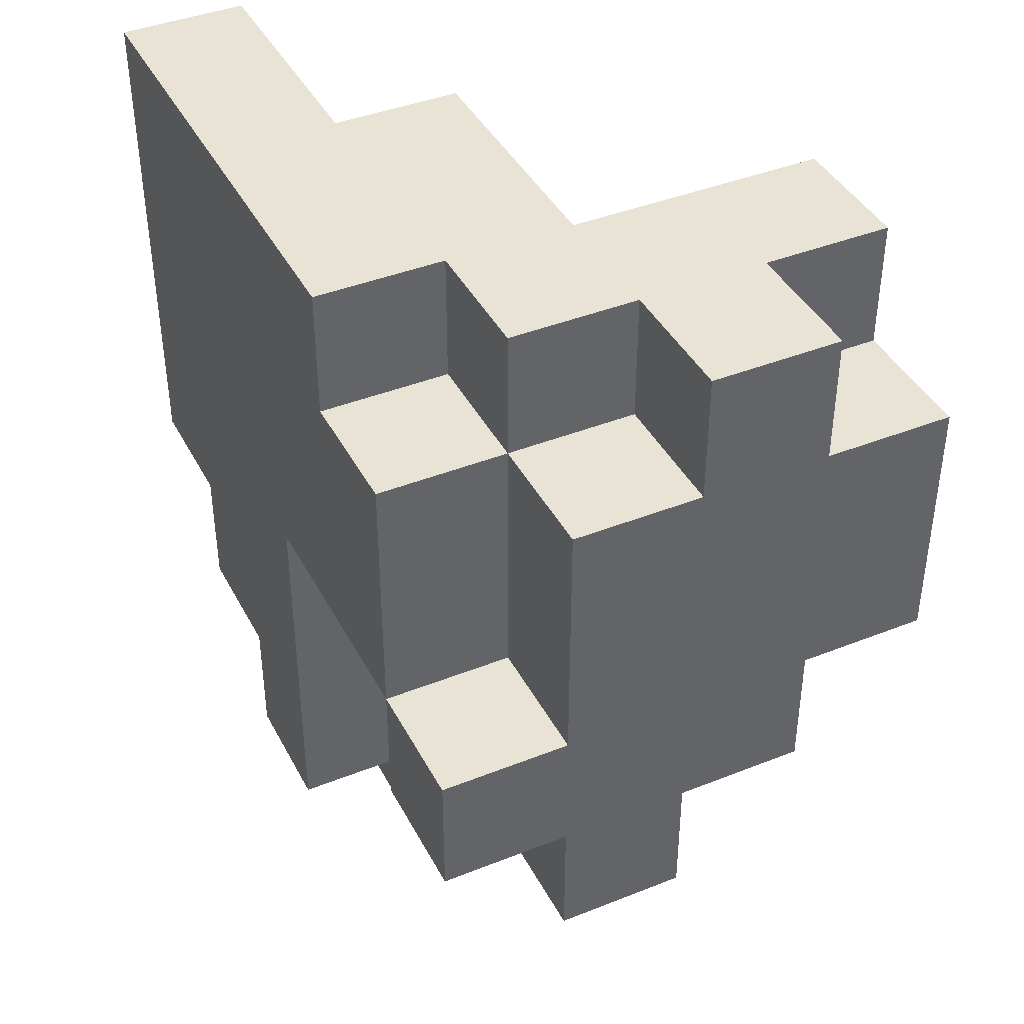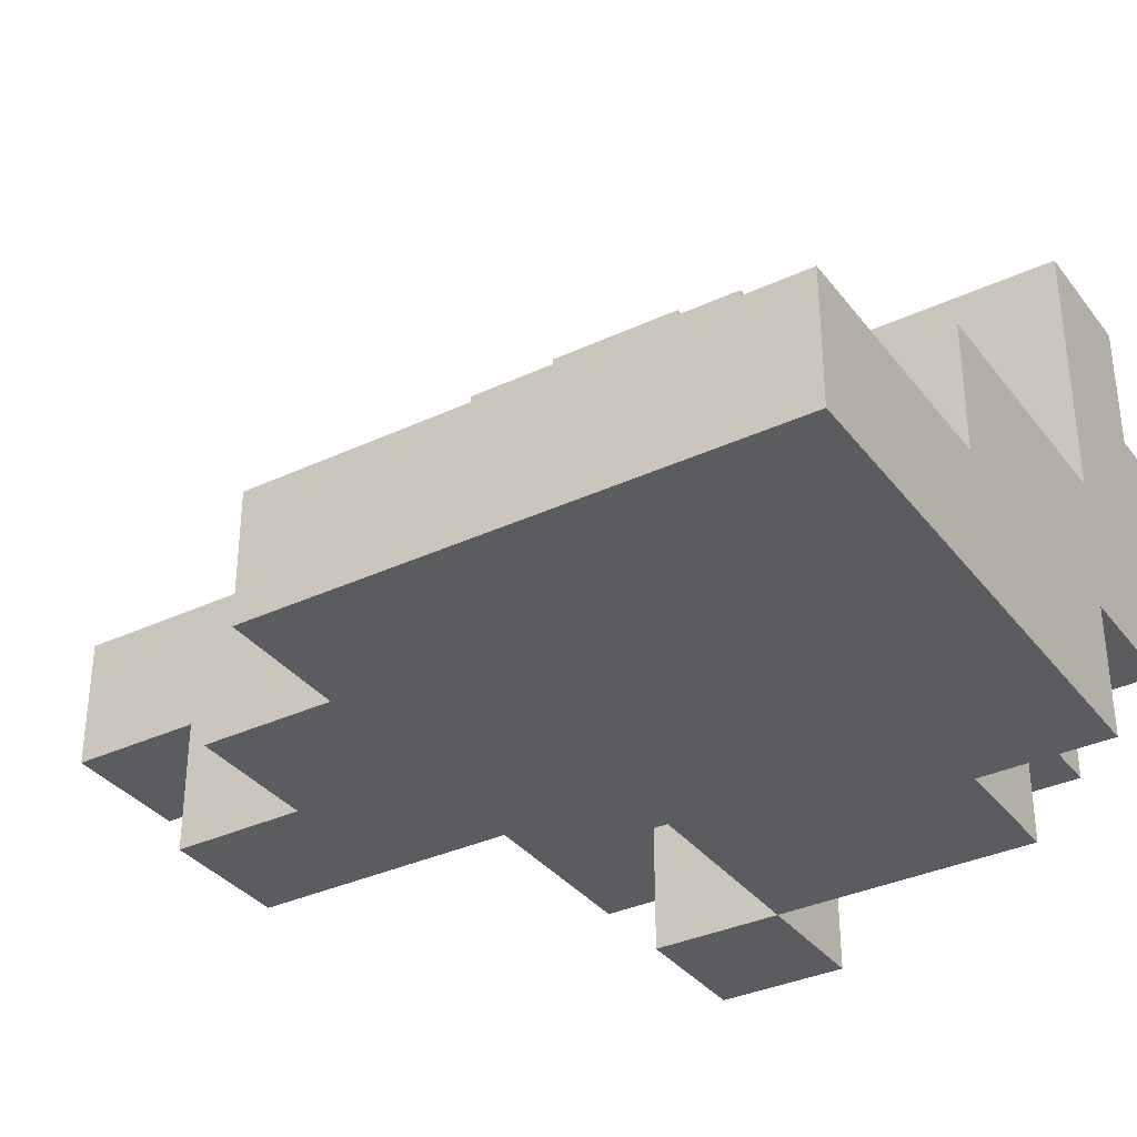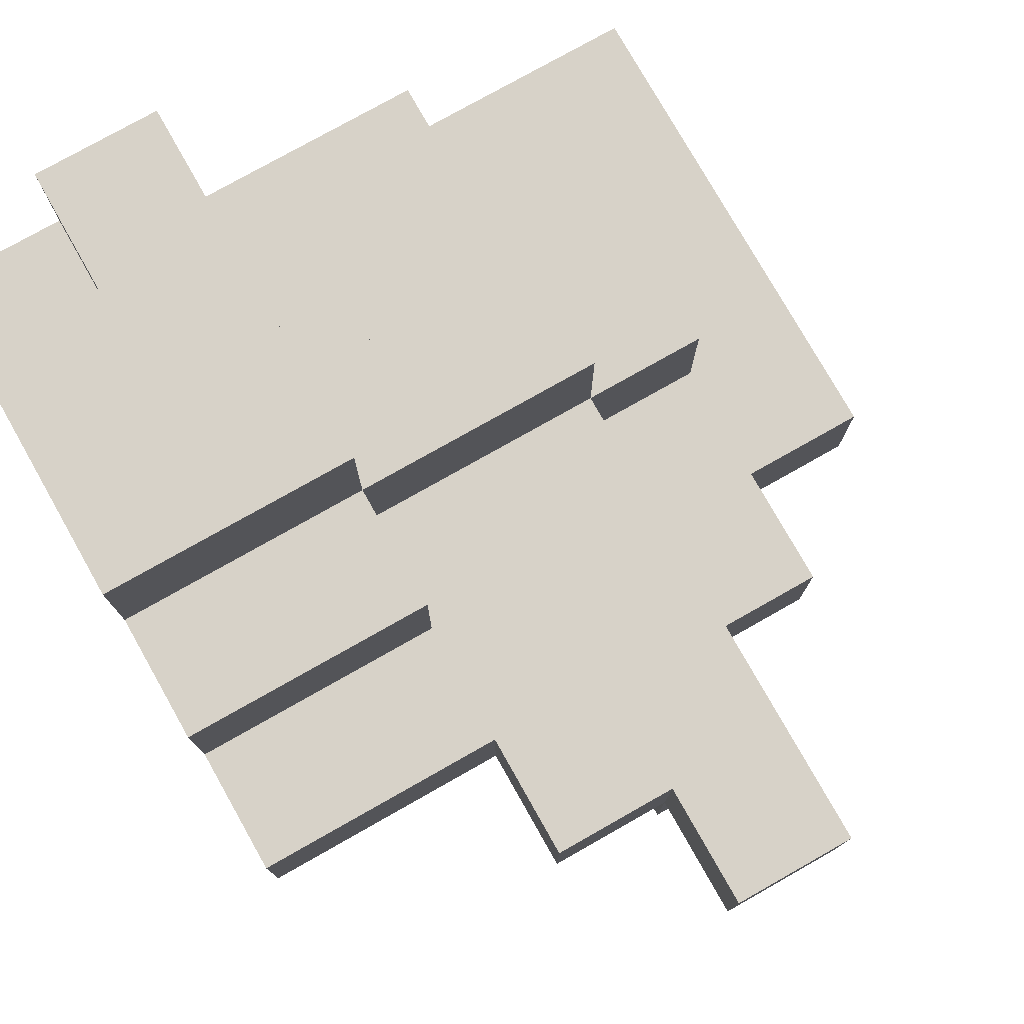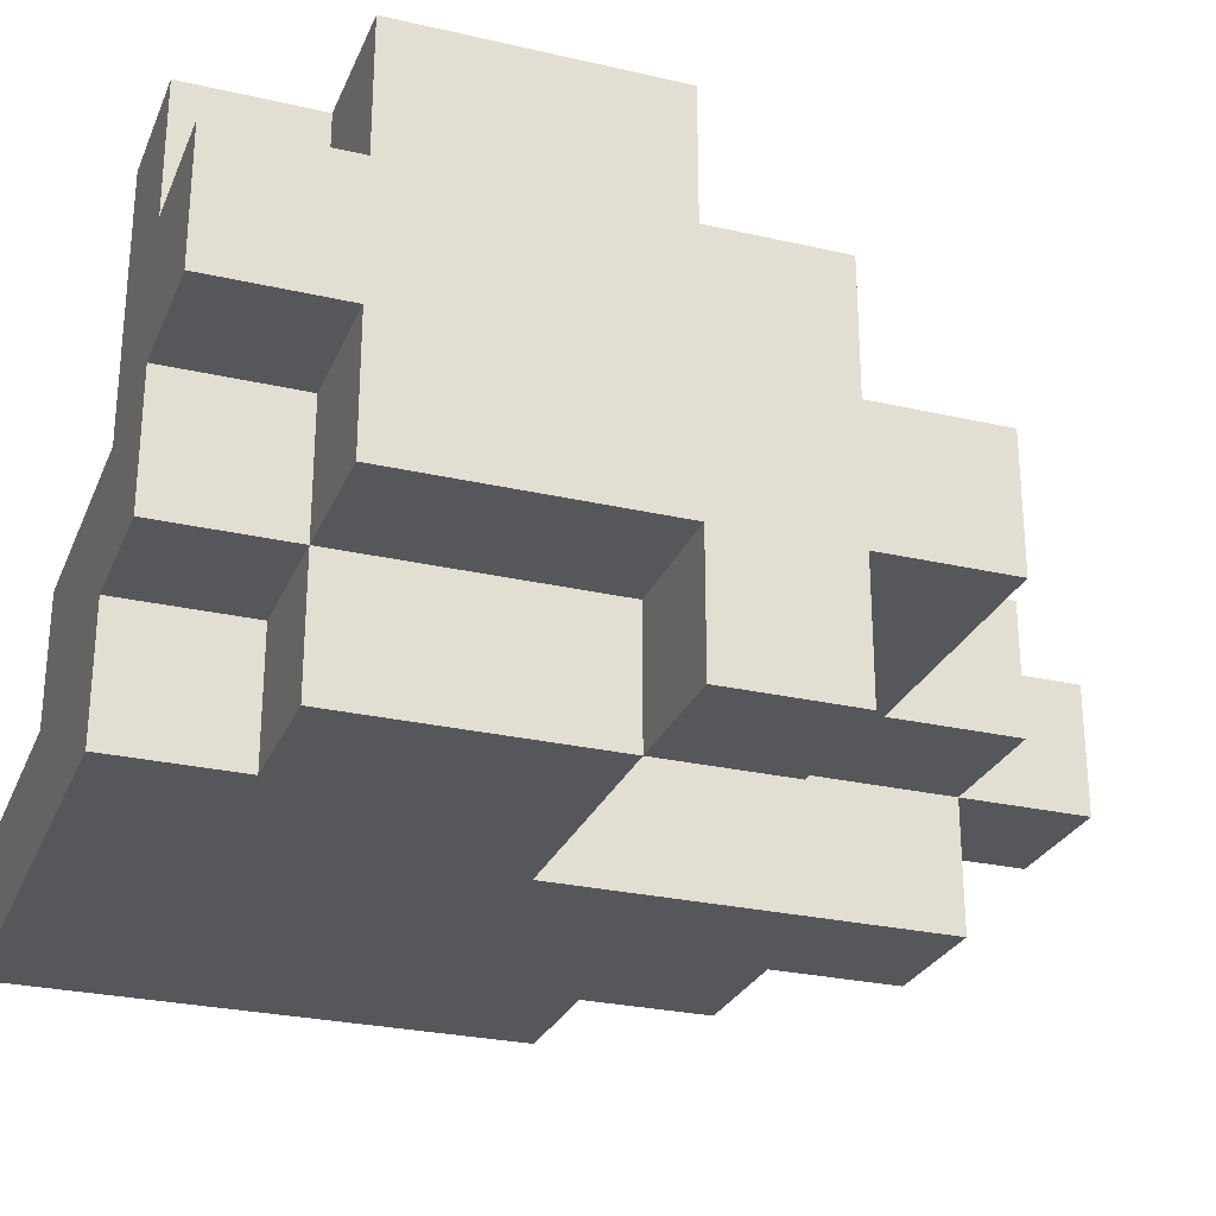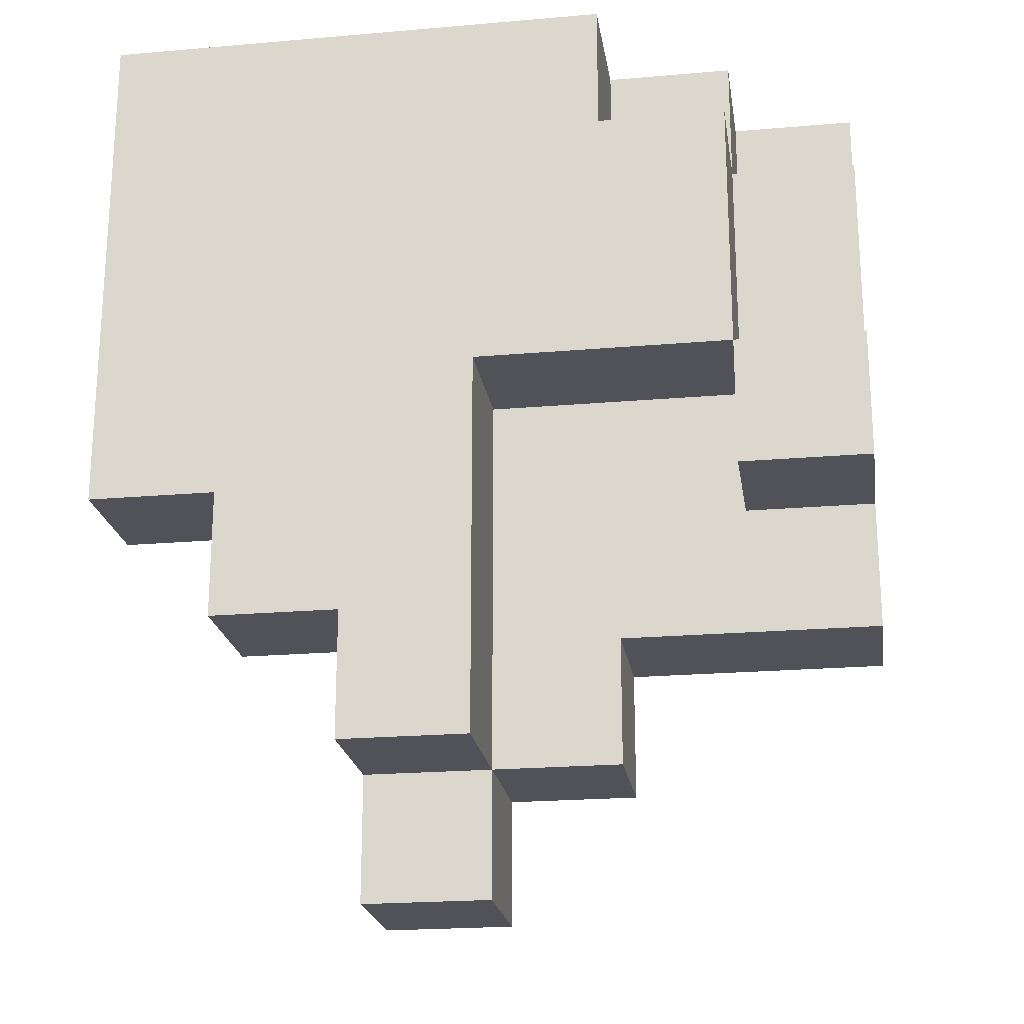
<metadata>
{"format":"obj","ext":"obj","renderer":"f3d","projection":"perspective","resolution":1024,"background":"white","views":[{"elev":41.2,"azim":64.2,"up":"+Z"},{"elev":-34.7,"azim":-58.0,"up":"+Y"},{"elev":77.3,"azim":150.5,"up":"+Y"},{"elev":-27.2,"azim":70.4,"up":"+Y"},{"elev":-21.6,"azim":8.7,"up":"+Z"}]}
</metadata>
<code>
o
v -0.6 0 0.7
v -0.6 0 -0.1
v -0.6 0.1 0.4
v -0.6 0.1 0.3
v -0.6 0.2 0.7
v -0.6 0.2 0.4
v -0.6 0.2 0.3
v -0.6 0.2 -0.1
v -0.4 0 -0.1
v -0.4 0 -0.3
v -0.4 0.2 0.5
v -0.4 0.2 0.4
v -0.4 0.2 0.1
v -0.4 0.2 -0.1
v -0.4 0.2 -0.3
v -0.4 0.4 0.5
v -0.4 0.4 0.1
v -0.2 0 -0.3
v -0.2 0 -0.5
v -0.2 0.2 0.7
v -0.2 0.2 0.5
v -0.2 0.2 0.1
v -0.2 0.2 -0.3
v -0.2 0.2 -0.5
v -0.2 0.2 -0.6
v -0.2 0.2 -0.7
v -0.2 0.3 0.6
v -0.2 0.3 0.5
v -0.2 0.3 -0.5
v -0.2 0.3 -0.6
v -0.2 0.4 0.7
v -0.2 0.4 0.6
v -0.2 0.4 0.5
v -0.2 0.4 0.3
v -0.2 0.4 0.1
v -0.2 0.4 -0.7
v -0.2 0.6 0.3
v -0.2 0.6 0.1
v 0.2 0.4 0.7
v 0.2 0.4 0.3
v 0.2 0.4 0.1
v 0.2 0.4 0
v 0.2 0.4 -0.1
v 0.2 0.5 0
v 0.2 0.5 -0.1
v 0.2 0.6 0.3
v 0.2 0.6 0.1
v 0.2 0.6 -0.1
v 0.2 0.7 0.3
v 0.2 0.7 0.2
v 0.2 0.8 0.7
v 0.2 0.8 0.3
v 0.2 0.8 0.2
v 0.2 0.8 0.1
v 0.4 0 0.1
v 0.4 0 -0.1
v 0.4 0.2 0.1
v 0.4 0.2 -0.1
v -3.725e-08 0 0.1
v -3.725e-08 0 -0.5
v -3.725e-08 0.2 0.1
v -3.725e-08 0.2 -0.5
v -3.725e-08 0.2 -0.7
v -3.725e-08 0.3 -0.5
v -3.725e-08 0.3 -0.6
v -3.725e-08 0.4 -0.5
v -3.725e-08 0.4 -0.6
v -3.725e-08 0.4 -0.7
v 0.2 0 0.7
v 0.2 0 0.5
v 0.2 0.1 0.7
v 0.2 0.1 0.5
v 0.2 0.2 0.7
v 0.2 0.2 0.5
v 0.2 0.2 -0.3
v 0.2 0.2 -0.5
v 0.2 0.4 -0.3
v 0.2 0.4 -0.5
v 0.4 0 0.5
v 0.4 0 0.1
v 0.4 0.2 0.7
v 0.4 0.2 0.5
v 0.4 0.2 0.1
v 0.4 0.3 0.7
v 0.4 0.3 0.5
v 0.4 0.4 0.7
v 0.4 0.4 0.5
v 0.4 0.6 0.7
v 0.4 0.6 0.5
v 0.4 0.7 0.6
v 0.4 0.7 0.5
v 0.4 0.8 0.7
v 0.4 0.8 0.6
v 0.4 0.8 0.5
v 0.6 0 0.1
v 0.6 0 -0.1
v 0.6 0.2 0.5
v 0.6 0.2 0.2
v 0.6 0.2 0.1
v 0.6 0.2 -0.1
v 0.6 0.2 -0.3
v 0.6 0.3 0.2
v 0.6 0.3 0.1
v 0.6 0.4 0.7
v 0.6 0.4 0.5
v 0.6 0.4 -0.1
v 0.6 0.4 -0.3
v 0.6 0.6 0.7
v 0.6 0.6 0.5
v 0.6 0.6 0.1
v 0.6 0.6 -0.1
v 0.6 0.8 0.5
v 0.6 0.8 0.1
v -0.6 0 0.7
v -0.6 0.2 0.7
v -0.2 0.2 0.7
v -0.2 0.4 0.7
v 0.1 0.1 0.7
v 0.1 0.3 0.7
v 0.2 0 0.7
v 0.2 0.1 0.7
v 0.2 0.2 0.7
v 0.2 0.4 0.7
v 0.2 0.8 0.7
v 0.4 0.2 0.7
v 0.4 0.3 0.7
v 0.4 0.4 0.7
v 0.4 0.6 0.7
v 0.4 0.8 0.7
v 0.6 0.4 0.7
v 0.6 0.6 0.7
v -0.4 0.2 0.5
v -0.4 0.4 0.5
v -0.2 0.2 0.5
v -0.2 0.3 0.5
v -0.2 0.4 0.5
v 0.2 0 0.5
v 0.2 0.1 0.5
v 0.2 0.2 0.5
v 0.4 0 0.5
v 0.4 0.2 0.5
v 0.4 0.3 0.5
v 0.4 0.4 0.5
v 0.4 0.6 0.5
v 0.4 0.7 0.5
v 0.4 0.8 0.5
v 0.5 0.7 0.5
v 0.5 0.8 0.5
v 0.6 0.2 0.5
v 0.6 0.4 0.5
v 0.6 0.6 0.5
v 0.6 0.8 0.5
v -0.2 0.4 0.3
v -0.2 0.6 0.3
v -0.1 0.4 0.3
v -0.1 0.5 0.3
v -0.1 0.6 0.3
v -3.725e-08 0.4 0.3
v -3.725e-08 0.5 0.3
v 0.1 0.4 0.3
v 0.1 0.6 0.3
v 0.2 0.4 0.3
v 0.2 0.6 0.3
v 0.4 0 0.1
v 0.4 0.2 0.1
v 0.5 0.2 0.1
v 0.6 0 0.1
v 0.6 0.2 0.1
v -0.4 0.2 0.1
v -0.4 0.4 0.1
v -0.2 0.2 0.1
v -0.2 0.4 0.1
v -0.2 0.6 0.1
v -3.725e-08 0 0.1
v -3.725e-08 0.2 0.1
v 0.2 0.4 0.1
v 0.2 0.6 0.1
v 0.2 0.8 0.1
v 0.4 0 0.1
v 0.4 0.2 0.1
v 0.6 0.6 0.1
v 0.6 0.8 0.1
v -0.6 0 -0.1
v -0.6 0.2 -0.1
v -0.4 0 -0.1
v -0.4 0.2 -0.1
v 0.2 0.4 -0.1
v 0.2 0.5 -0.1
v 0.2 0.6 -0.1
v 0.4 0 -0.1
v 0.4 0.2 -0.1
v 0.4 0.5 -0.1
v 0.4 0.6 -0.1
v 0.5 0.4 -0.1
v 0.5 0.6 -0.1
v 0.6 0 -0.1
v 0.6 0.2 -0.1
v 0.6 0.4 -0.1
v 0.6 0.6 -0.1
v -0.4 0 -0.3
v -0.4 0.2 -0.3
v -0.2 0 -0.3
v -0.2 0.2 -0.3
v 0.2 0.2 -0.3
v 0.2 0.4 -0.3
v 0.6 0.2 -0.3
v 0.6 0.4 -0.3
v -0.2 0 -0.5
v -0.2 0.2 -0.5
v -3.725e-08 0 -0.5
v -3.725e-08 0.2 -0.5
v -3.725e-08 0.3 -0.5
v -3.725e-08 0.4 -0.5
v 0.2 0.2 -0.5
v 0.2 0.4 -0.5
v -0.2 0.2 -0.7
v -0.2 0.4 -0.7
v -0.1 0.2 -0.7
v -0.1 0.4 -0.7
v -3.725e-08 0.2 -0.7
v -3.725e-08 0.4 -0.7
v -0.6 0 0.7
v 0.2 0 0.7
v -0.3 0 0.5
v -3.725e-08 0 0.5
v 0.2 0 0.5
v 0.4 0 0.5
v -0.4 0 0.3
v -0.3 0 0.3
v -0.2 0 0.3
v -3.725e-08 0 0.3
v -0.4 0 0.2
v -0.3 0 0.2
v -0.3 0 0.1
v -0.2 0 0.1
v -3.725e-08 0 0.1
v 0.4 0 0.1
v 0.6 0 0.1
v -0.6 0 -0.1
v -0.4 0 -0.1
v 0.4 0 -0.1
v 0.6 0 -0.1
v -0.4 0 -0.3
v -0.2 0 -0.3
v -0.2 0 -0.5
v -3.725e-08 0 -0.5
v 0.2 0.2 0.7
v 0.4 0.2 0.7
v 0.2 0.2 0.5
v 0.4 0.2 0.5
v 0.6 0.2 0.5
v 0.5 0.2 0.2
v 0.6 0.2 0.2
v -3.725e-08 0.2 0.1
v 0.4 0.2 0.1
v 0.5 0.2 0.1
v 0.6 0.2 0.1
v 0.2 0.2 0
v 0.3 0.2 0
v 0.1 0.2 -0.1
v 0.2 0.2 -0.1
v 0.3 0.2 -0.1
v 0.4 0.2 -0.1
v 0.6 0.2 -0.1
v 0.1 0.2 -0.2
v 0.2 0.2 -0.2
v 0.2 0.2 -0.3
v 0.6 0.2 -0.3
v -0.2 0.2 -0.5
v -3.725e-08 0.2 -0.5
v 0.2 0.2 -0.5
v -0.2 0.2 -0.6
v -0.1 0.2 -0.6
v -0.2 0.2 -0.7
v -0.1 0.2 -0.7
v -3.725e-08 0.2 -0.7
v 0.4 0.4 0.7
v 0.6 0.4 0.7
v 0.4 0.4 0.5
v 0.6 0.4 0.5
v -0.6 0.2 0.7
v -0.2 0.2 0.7
v -0.4 0.2 0.5
v -0.2 0.2 0.5
v -0.6 0.2 0.4
v -0.4 0.2 0.4
v -0.6 0.2 0.3
v -0.5 0.2 0.3
v -0.5 0.2 0.1
v -0.4 0.2 0.1
v -0.2 0.2 0.1
v -0.6 0.2 -0.1
v -0.4 0.2 -0.1
v -0.4 0.2 -0.3
v -0.2 0.2 -0.3
v -0.2 0.4 0.7
v 0.2 0.4 0.7
v -0.2 0.4 0.6
v -0.1 0.4 0.6
v -0.4 0.4 0.5
v -0.2 0.4 0.5
v -0.2 0.4 0.4
v -0.1 0.4 0.4
v -3.725e-08 0.4 0.4
v -0.2 0.4 0.3
v -0.1 0.4 0.3
v -3.725e-08 0.4 0.3
v 0.1 0.4 0.3
v 0.2 0.4 0.3
v -0.4 0.4 0.1
v -0.2 0.4 0.1
v 0.2 0.4 0.1
v 0.2 0.4 0
v 0.2 0.4 -0.1
v 0.5 0.4 -0.1
v 0.6 0.4 -0.1
v -0.1 0.4 -0.2
v -3.725e-08 0.4 -0.2
v -0.1 0.4 -0.3
v -3.725e-08 0.4 -0.3
v 0.2 0.4 -0.3
v 0.6 0.4 -0.3
v -3.725e-08 0.4 -0.5
v 0.2 0.4 -0.5
v -0.1 0.4 -0.6
v -3.725e-08 0.4 -0.6
v -0.2 0.4 -0.7
v -0.1 0.4 -0.7
v -3.725e-08 0.4 -0.7
v 0.4 0.6 0.7
v 0.6 0.6 0.7
v 0.4 0.6 0.5
v 0.6 0.6 0.5
v -0.2 0.6 0.3
v -0.1 0.6 0.3
v 0.1 0.6 0.3
v 0.2 0.6 0.3
v -0.1 0.6 0.2
v 0.1 0.6 0.2
v -0.2 0.6 0.1
v 0.2 0.6 0.1
v 0.6 0.6 0.1
v 0.4 0.6 0
v 0.5 0.6 0
v 0.2 0.6 -0.1
v 0.4 0.6 -0.1
v 0.5 0.6 -0.1
v 0.6 0.6 -0.1
v 0.2 0.8 0.7
v 0.4 0.8 0.7
v 0.3 0.8 0.6
v 0.4 0.8 0.6
v 0.3 0.8 0.5
v 0.4 0.8 0.5
v 0.5 0.8 0.5
v 0.6 0.8 0.5
v 0.3 0.8 0.4
v 0.4 0.8 0.4
v 0.5 0.8 0.4
v 0.2 0.8 0.3
v 0.3 0.8 0.3
v 0.4 0.8 0.3
v 0.2 0.8 0.2
v 0.3 0.8 0.2
v 0.2 0.8 0.1
v 0.6 0.8 0.1
f 3 2 1
f 4 2 3
f 5 3 1
f 6 4 3
f 6 3 5
f 7 2 4
f 7 4 6
f 8 2 7
f 14 10 9
f 15 10 14
f 16 13 12
f 16 12 11
f 17 13 16
f 23 19 18
f 24 19 23
f 27 21 20
f 28 21 27
f 29 23 22
f 29 24 23
f 29 25 24
f 30 26 25
f 30 25 29
f 31 27 20
f 32 28 27
f 32 27 31
f 33 28 32
f 35 29 22
f 35 30 29
f 36 26 30
f 36 30 35
f 37 35 34
f 38 35 37
f 44 42 41
f 44 43 42
f 45 43 44
f 46 40 39
f 47 44 41
f 47 45 44
f 48 45 47
f 49 46 39
f 49 47 46
f 50 47 49
f 51 49 39
f 52 50 49
f 52 49 51
f 53 47 50
f 53 50 52
f 54 47 53
f 57 56 55
f 58 56 57
f 59 60 61
f 61 60 62
f 62 63 64
f 64 63 65
f 64 65 66
f 65 63 67
f 66 65 67
f 67 63 68
f 69 70 71
f 71 70 72
f 71 72 73
f 73 72 74
f 75 76 77
f 77 76 78
f 79 80 82
f 82 80 83
f 81 82 84
f 84 82 85
f 84 85 86
f 86 85 87
f 88 89 90
f 90 89 91
f 88 90 92
f 90 91 93
f 92 90 93
f 93 91 94
f 95 96 99
f 99 96 100
f 97 98 102
f 98 99 102
f 100 101 103
f 102 99 103
f 99 100 103
f 97 102 105
f 102 103 105
f 103 101 106
f 105 103 106
f 106 101 107
f 104 105 108
f 105 106 108
f 108 106 109
f 109 106 110
f 110 106 111
f 109 110 112
f 112 110 113
f 116 115 114
f 118 116 114
f 118 117 116
f 119 117 118
f 120 118 114
f 121 119 118
f 121 118 120
f 122 119 121
f 123 117 119
f 125 119 122
f 126 124 123
f 126 119 125
f 126 123 119
f 127 124 126
f 128 124 127
f 129 124 128
f 130 128 127
f 131 128 130
f 134 133 132
f 135 133 134
f 136 133 135
f 140 138 137
f 140 139 138
f 141 139 140
f 147 146 145
f 147 145 144
f 148 146 147
f 149 143 142
f 149 142 141
f 150 143 149
f 151 148 147
f 151 147 144
f 152 148 151
f 155 154 153
f 156 154 155
f 157 154 156
f 158 156 155
f 159 157 156
f 159 156 158
f 160 159 158
f 161 157 159
f 161 159 160
f 162 161 160
f 163 161 162
f 166 165 164
f 167 166 164
f 168 166 167
f 169 170 171
f 171 170 172
f 172 173 176
f 176 173 177
f 174 175 179
f 179 175 180
f 177 178 181
f 181 178 182
f 183 184 185
f 185 184 186
f 187 188 192
f 188 189 192
f 192 189 193
f 187 192 194
f 192 193 194
f 194 193 195
f 190 191 196
f 196 191 197
f 194 195 198
f 198 195 199
f 200 201 202
f 202 201 203
f 204 205 206
f 206 205 207
f 208 209 210
f 210 209 211
f 212 213 214
f 211 212 214
f 214 213 215
f 216 217 218
f 218 217 219
f 218 219 220
f 220 219 221
f 224 223 222
f 225 223 224
f 226 223 225
f 228 224 222
f 229 225 224
f 229 224 228
f 230 225 229
f 231 227 226
f 231 225 230
f 231 226 225
f 232 230 229
f 232 228 222
f 232 229 228
f 233 230 232
f 234 233 232
f 234 230 233
f 235 231 230
f 235 230 234
f 236 227 231
f 236 231 235
f 237 227 236
f 239 235 234
f 239 234 232
f 239 236 235
f 239 232 222
f 240 236 239
f 241 238 237
f 242 238 241
f 243 236 240
f 244 236 243
f 245 236 244
f 246 236 245
f 249 248 247
f 250 248 249
f 252 251 250
f 253 251 252
f 255 252 250
f 256 253 252
f 256 252 255
f 257 253 256
f 258 255 254
f 259 255 258
f 260 258 254
f 261 259 258
f 261 258 260
f 262 255 259
f 262 259 261
f 263 255 262
f 265 261 260
f 265 260 254
f 266 264 263
f 266 261 265
f 266 263 262
f 266 262 261
f 267 266 265
f 267 264 266
f 268 264 267
f 270 265 254
f 270 267 265
f 271 267 270
f 272 270 269
f 273 270 272
f 274 273 272
f 275 270 273
f 275 273 274
f 276 270 275
f 279 278 277
f 280 278 279
f 281 282 283
f 283 282 284
f 281 283 285
f 285 283 286
f 285 286 287
f 287 286 288
f 287 288 289
f 288 286 289
f 289 286 290
f 289 290 292
f 290 291 292
f 287 289 292
f 292 291 293
f 293 291 294
f 294 291 295
f 296 297 298
f 298 297 299
f 298 299 301
f 301 299 302
f 300 301 302
f 299 297 303
f 302 299 303
f 303 297 304
f 300 302 305
f 302 303 305
f 303 304 306
f 305 303 306
f 304 297 307
f 306 304 307
f 307 297 308
f 308 297 309
f 300 305 310
f 310 305 311
f 311 312 313
f 311 313 314
f 311 314 317
f 315 316 317
f 314 315 317
f 317 316 318
f 311 317 319
f 317 318 319
f 318 316 320
f 319 318 320
f 320 316 321
f 321 316 322
f 319 320 323
f 320 321 323
f 323 321 324
f 311 319 325
f 319 323 325
f 325 323 326
f 311 325 327
f 325 326 328
f 327 325 328
f 328 326 329
f 330 331 332
f 332 331 333
f 334 335 338
f 335 336 338
f 336 337 339
f 338 336 339
f 334 338 340
f 338 339 340
f 339 337 341
f 340 339 341
f 341 342 343
f 343 342 344
f 341 343 345
f 343 344 346
f 345 343 346
f 344 342 347
f 346 344 347
f 347 342 348
f 349 350 351
f 351 350 352
f 349 351 353
f 351 352 353
f 353 352 354
f 353 354 357
f 349 353 357
f 354 355 358
f 357 354 358
f 355 356 359
f 358 355 359
f 349 357 360
f 357 358 361
f 360 357 361
f 358 359 362
f 361 358 362
f 360 361 363
f 361 362 364
f 363 361 364
f 363 364 365
f 359 356 366
f 365 364 366
f 362 359 366
f 364 362 366

</code>
